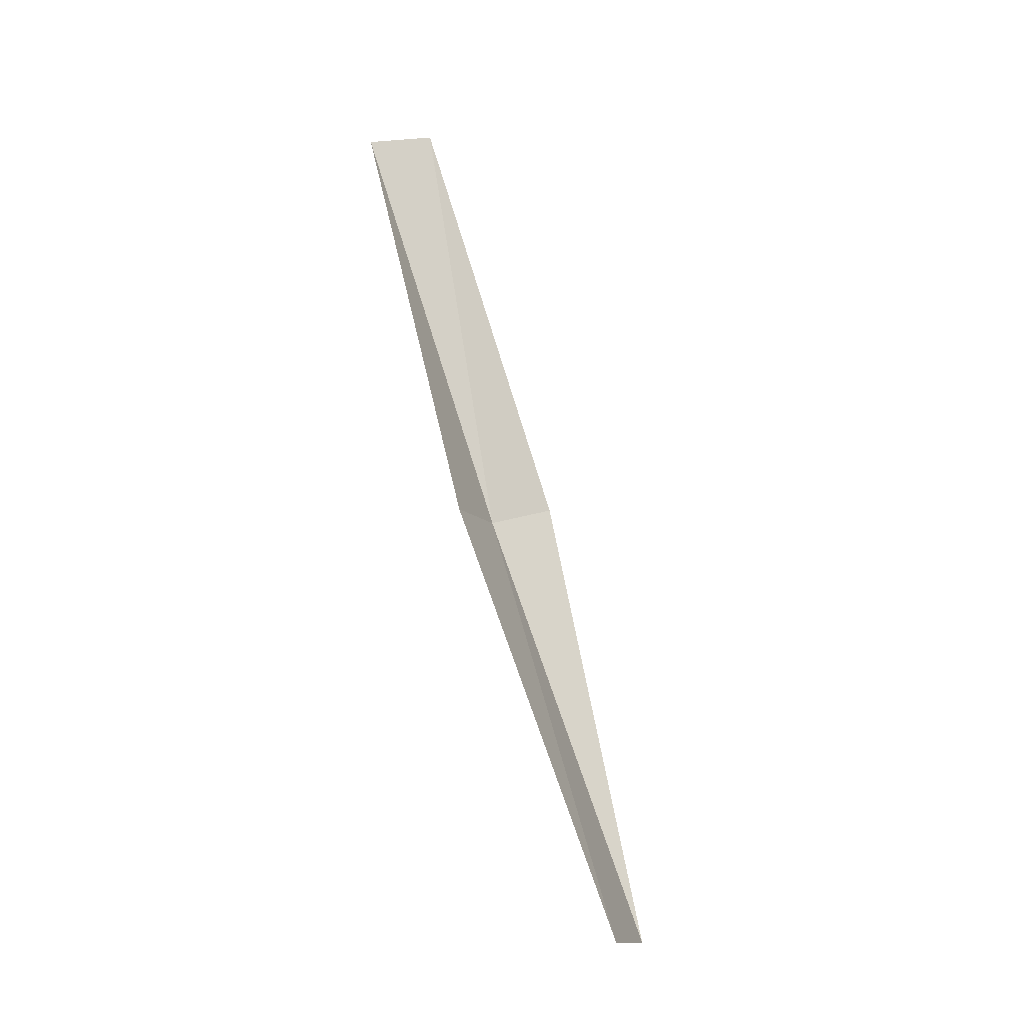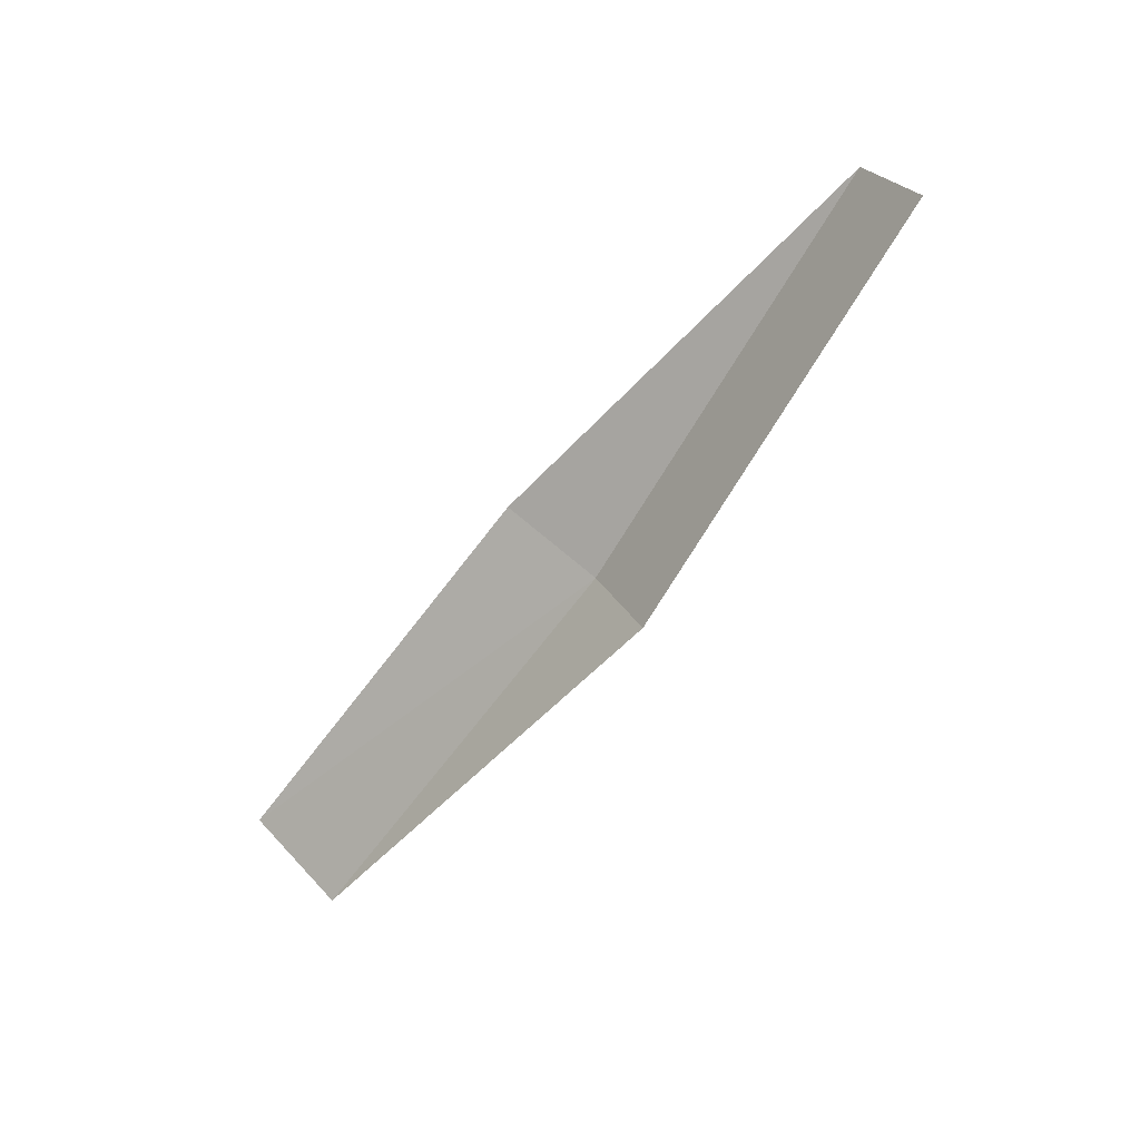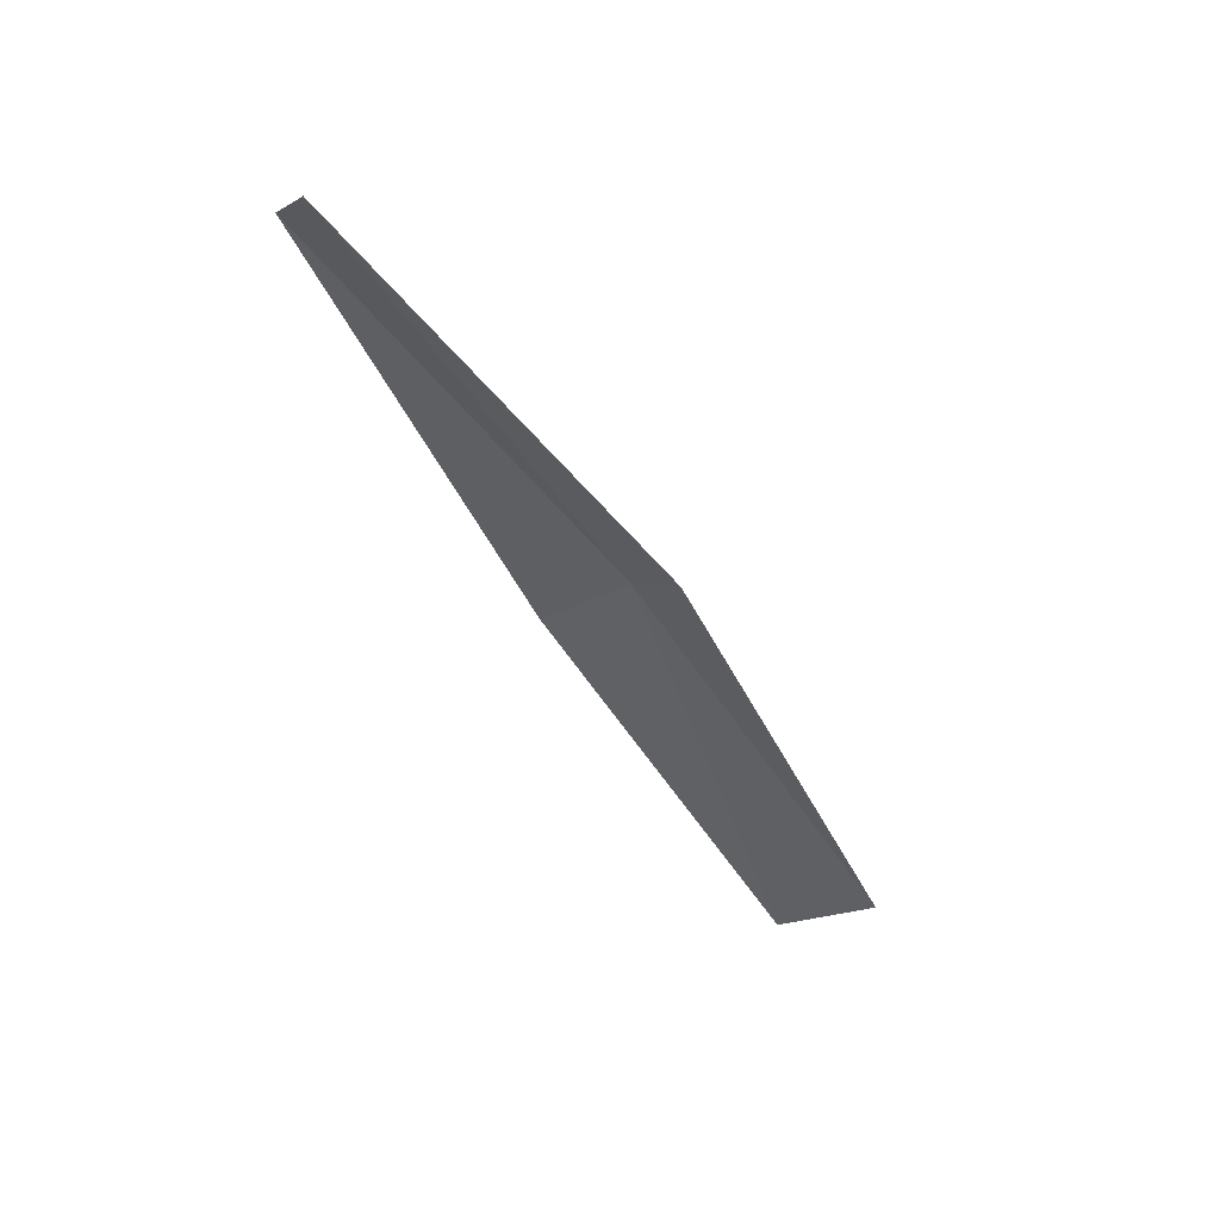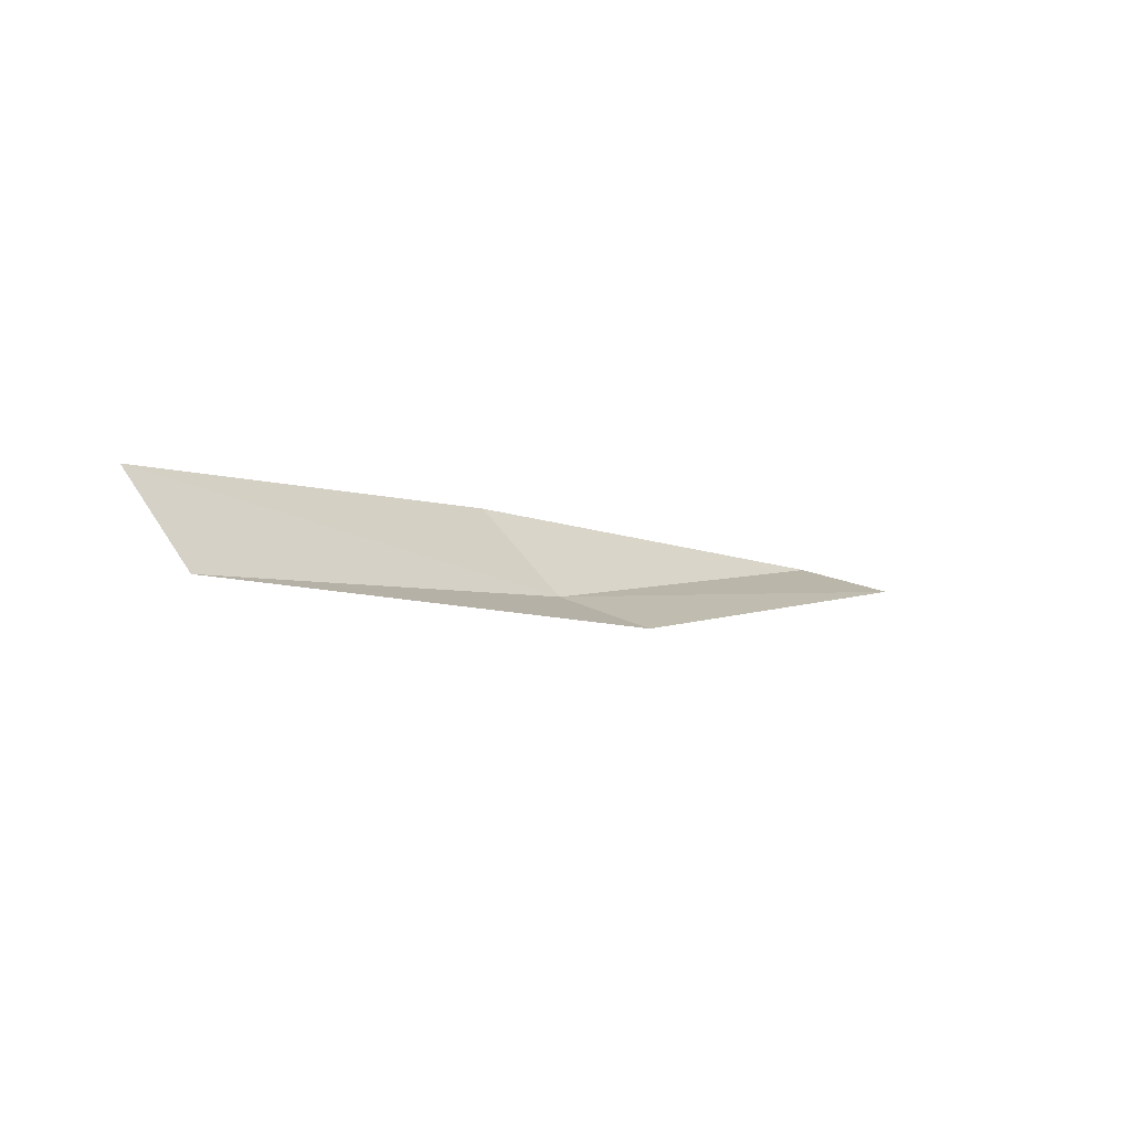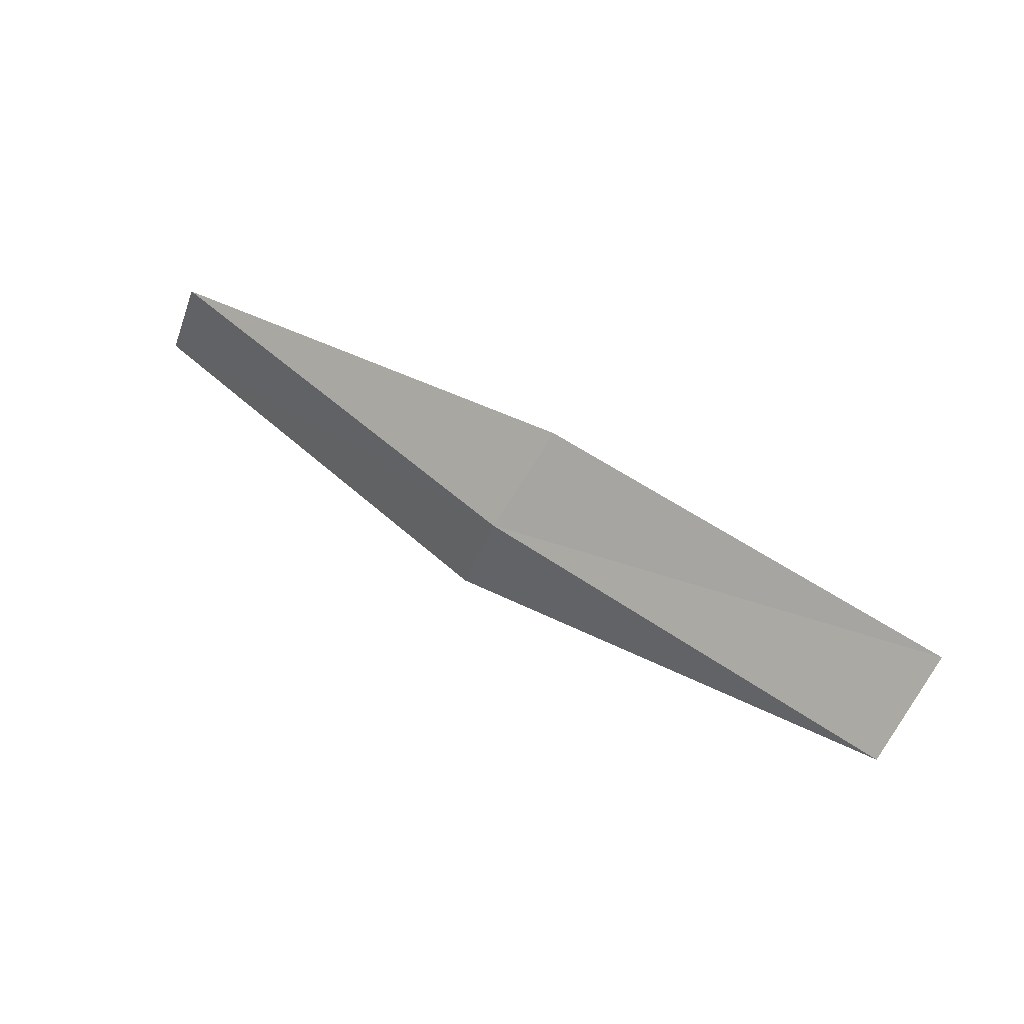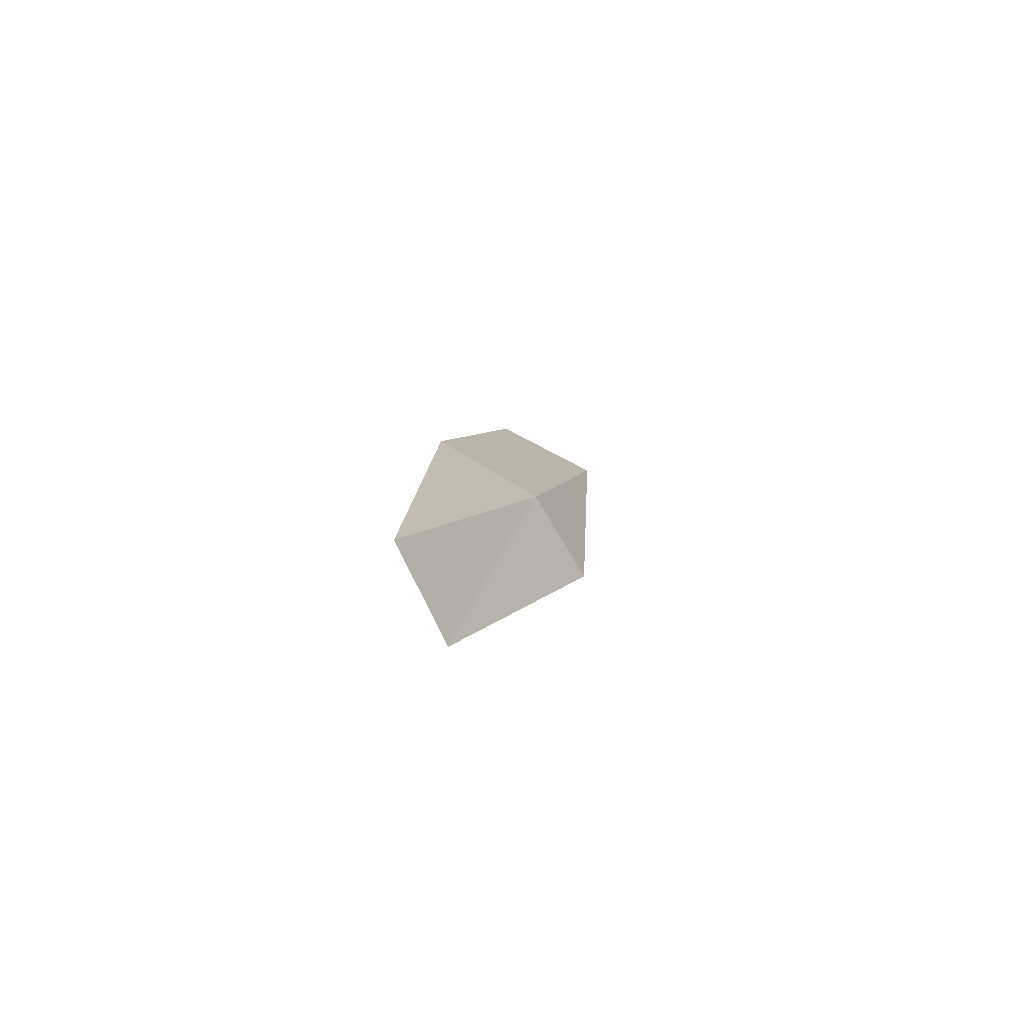
<metadata>
{"format":"obj","ext":"obj","renderer":"f3d","projection":"perspective","resolution":1024,"background":"white","views":[{"elev":47.3,"azim":58.7,"up":"+Y"},{"elev":-77.9,"azim":-147.6,"up":"+Z"},{"elev":-67.8,"azim":-77.8,"up":"+Z"},{"elev":-29.8,"azim":119.7,"up":"+Y"},{"elev":75.9,"azim":13.6,"up":"+Z"},{"elev":-6.0,"azim":-101.4,"up":"+Z"}]}
</metadata>
<code>
v -10.19 -23.47 9.837
v -12.47 -22.31 9.356
v -12.6 -22.54 8.861
v -10.31 -23.73 9.356
v -9.956 -22.93 10.19
v -7.795 -24.37 10.32
v -7.609 -23.8 10.64
f 1 3 2
f 1 4 3
f 1 2 5
f 1 6 4
f 1 5 7
f 1 7 6

</code>
